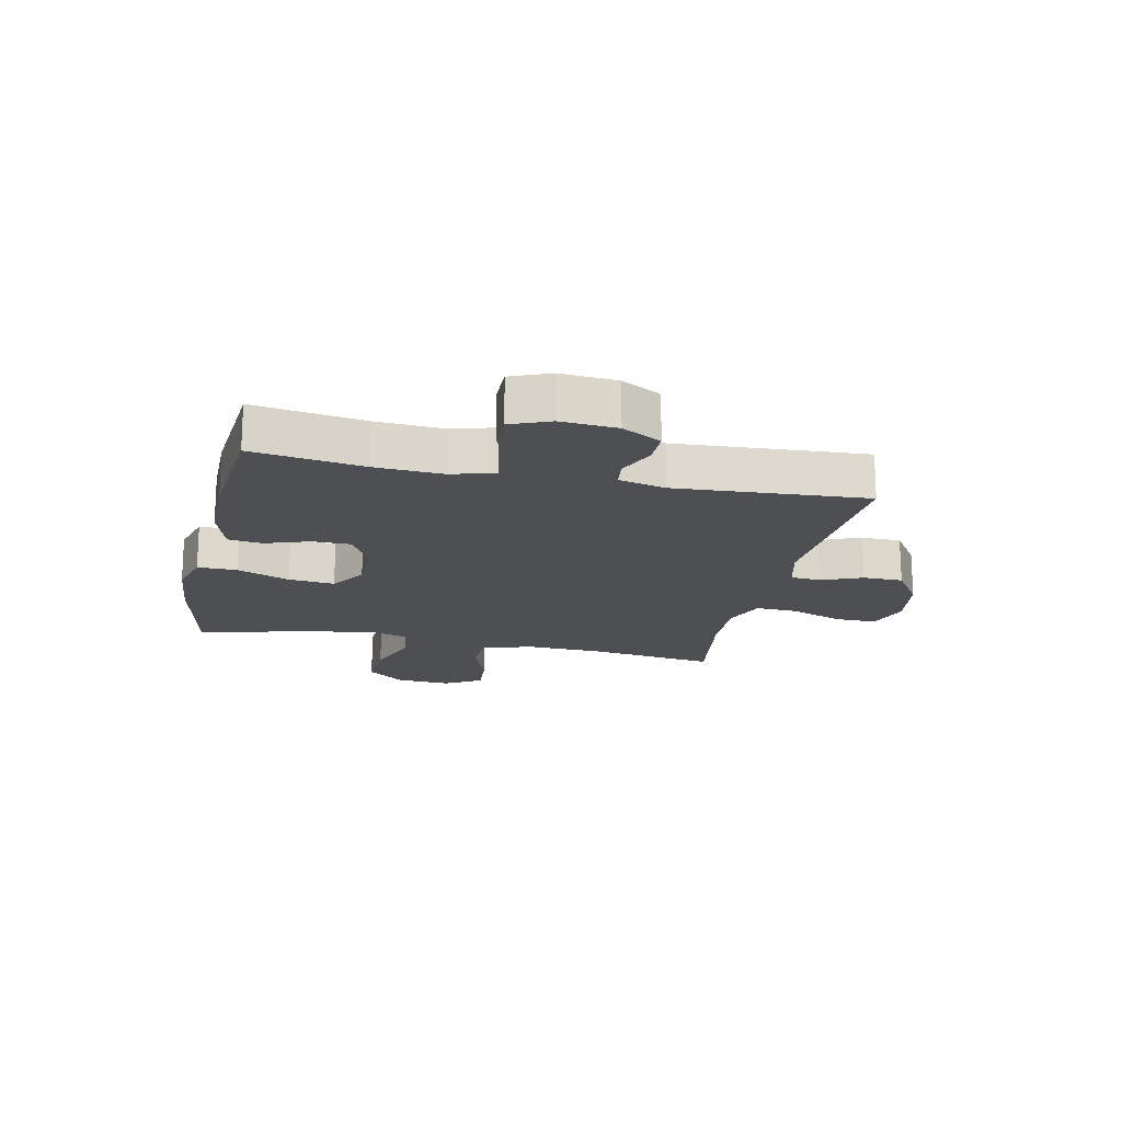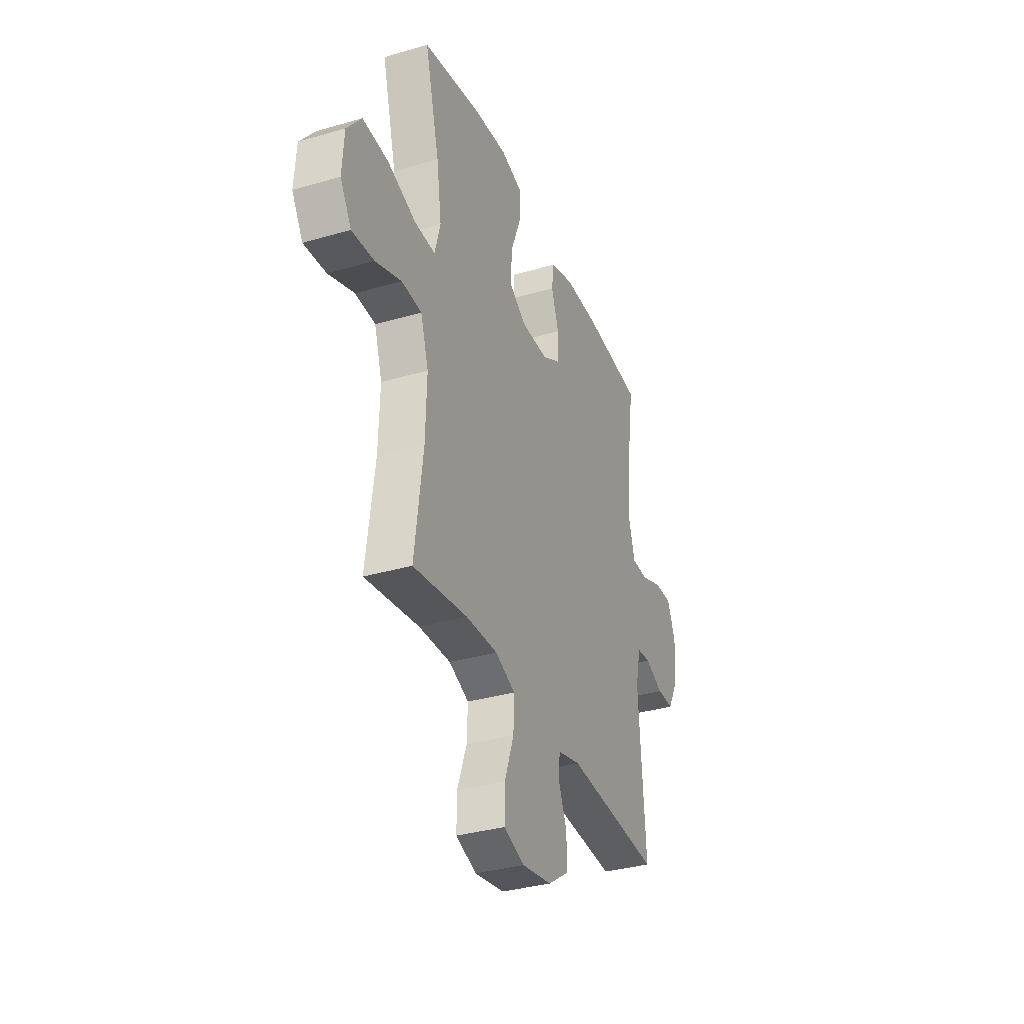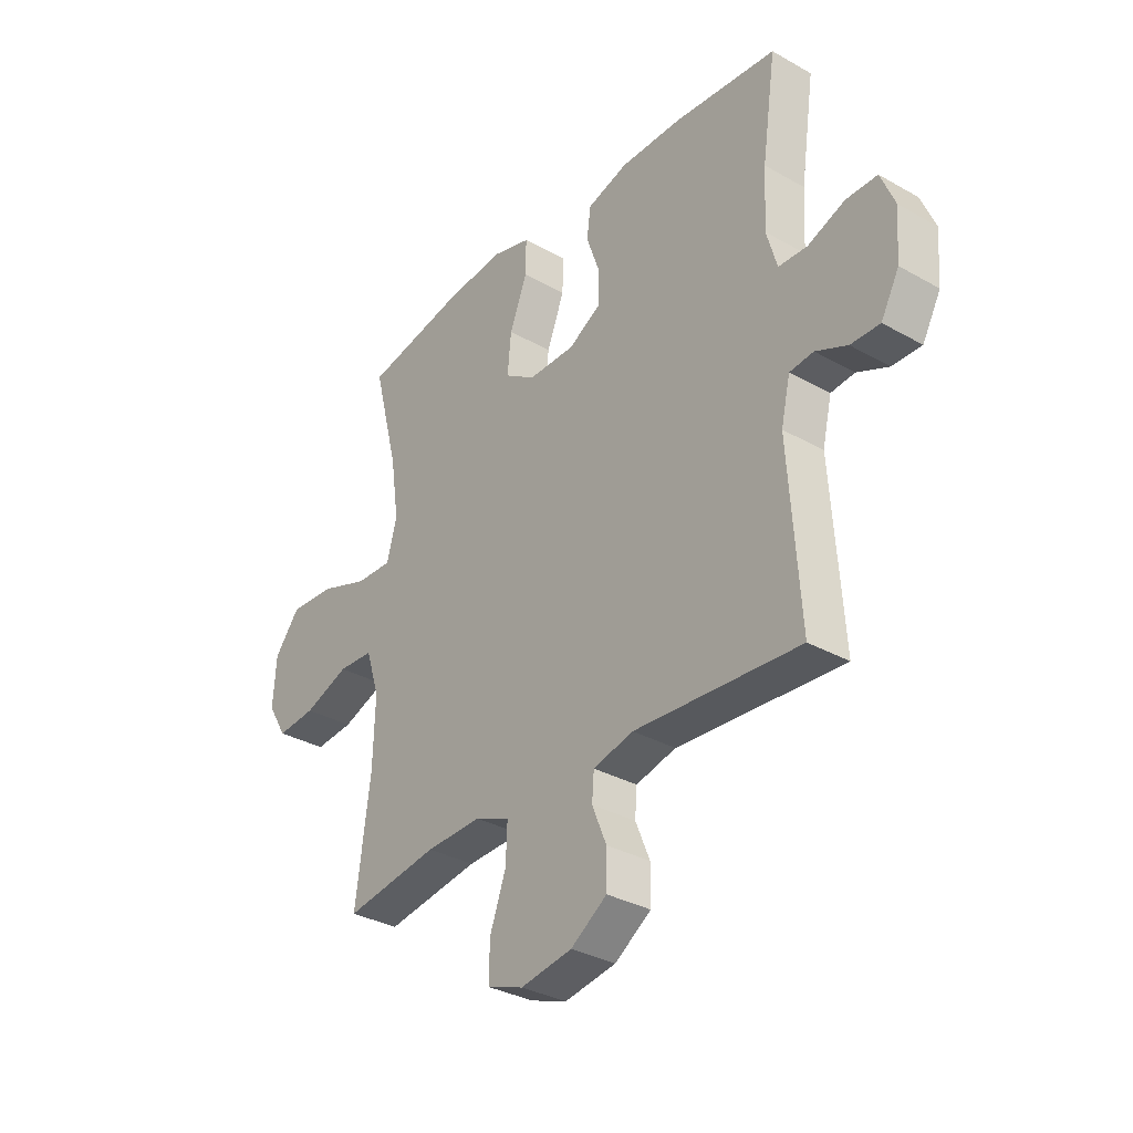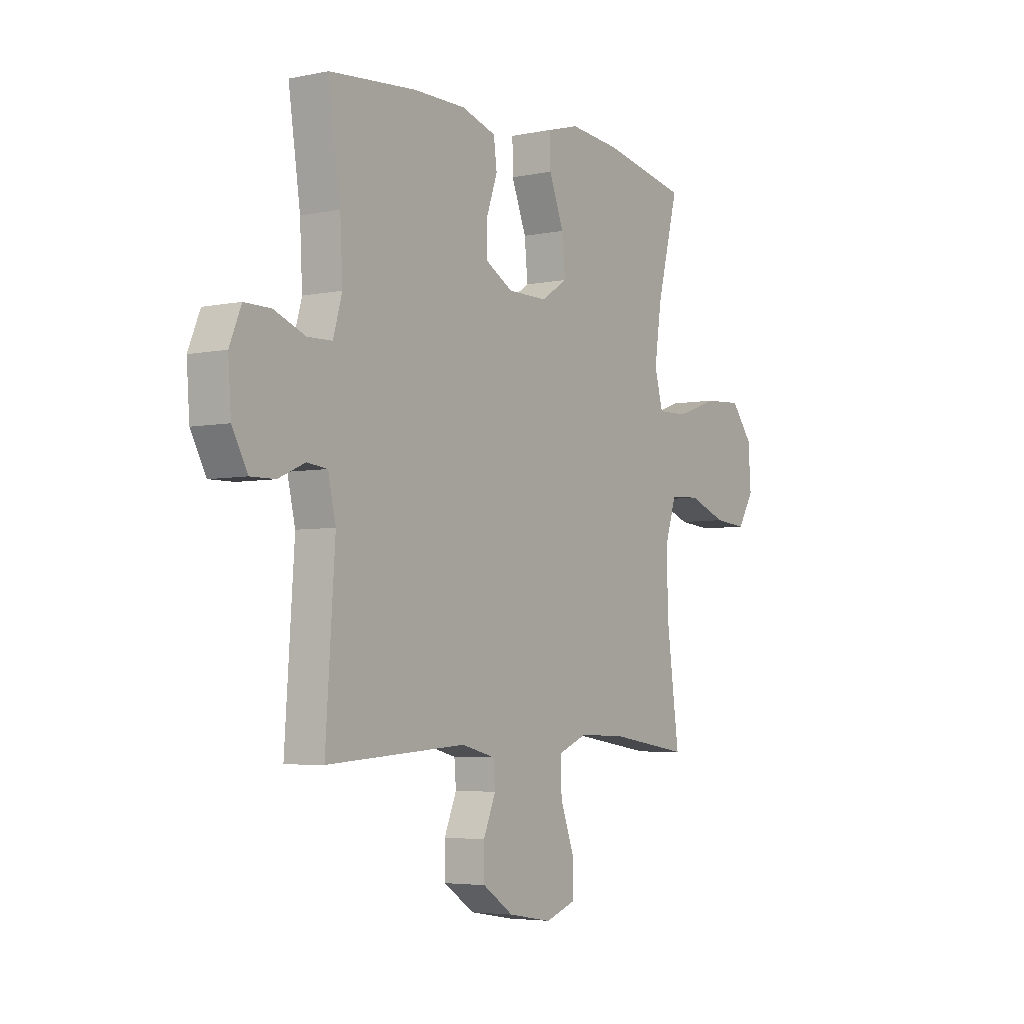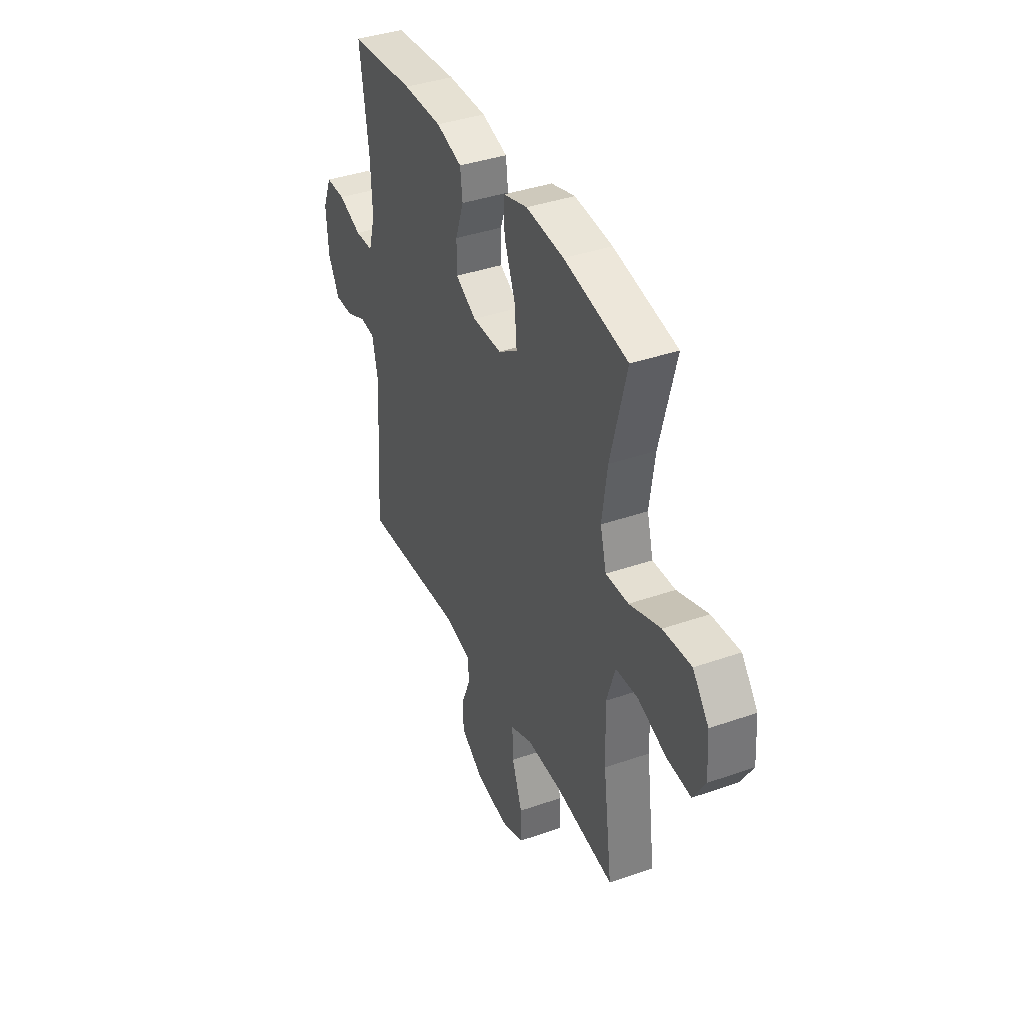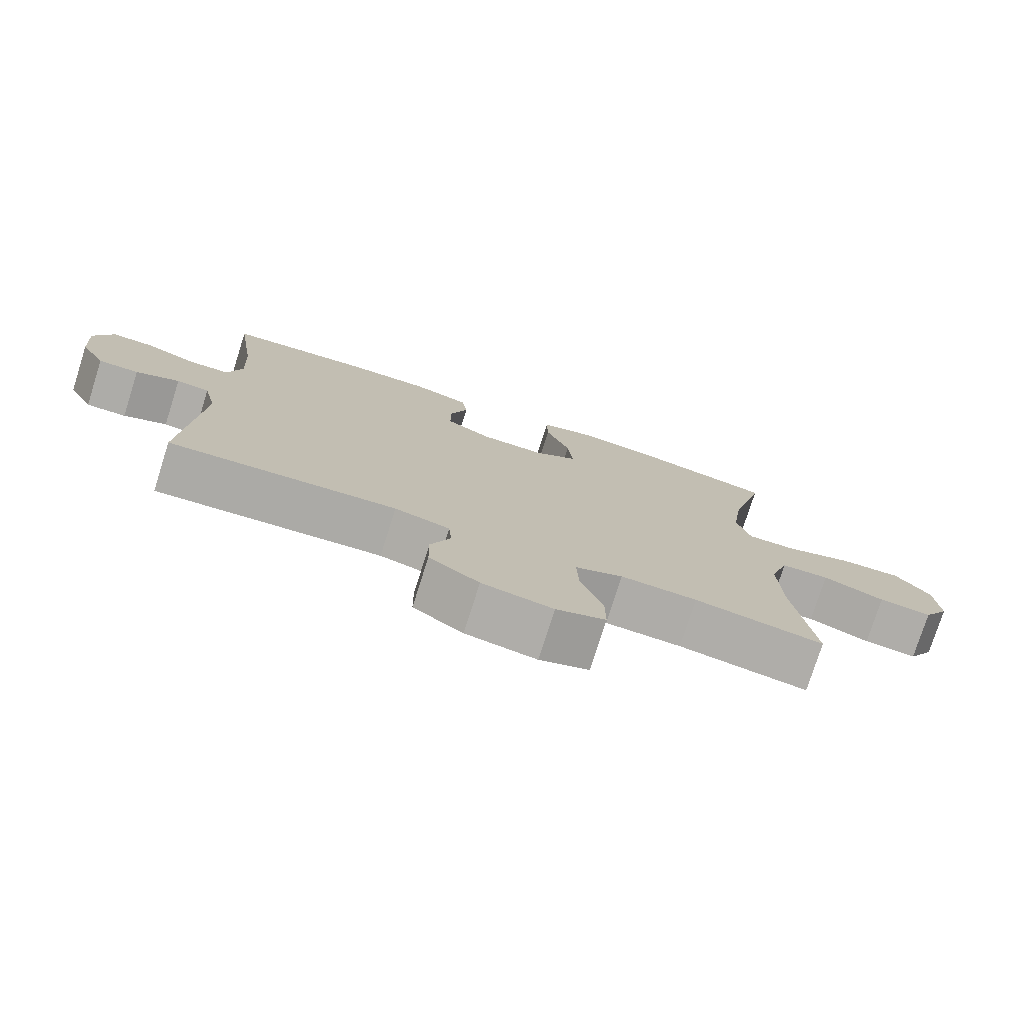
<metadata>
{"format":"obj","ext":"obj","renderer":"f3d","projection":"perspective","resolution":1024,"background":"white","views":[{"elev":-18.0,"azim":77.7,"up":"+Y"},{"elev":-34.3,"azim":-68.5,"up":"+Z"},{"elev":-32.7,"azim":51.9,"up":"+Z"},{"elev":-4.5,"azim":123.9,"up":"+Z"},{"elev":38.6,"azim":-113.8,"up":"+Z"},{"elev":-76.7,"azim":162.4,"up":"+Z"}]}
</metadata>
<code>
o path88
v -0.2995 0.0375 -0.4375
v -0.1842 0.0375 -0.4336
v -0.1122 0.0375 -0.4632
v -0.1152 0.0375 -0.5379
v -0.1488 0.0375 -0.6307
v -0.1495 0.0375 -0.7046
v -0.07506 0.0375 -0.731
v 0.03177 0.0375 -0.7131
v 0.1069 0.0375 -0.6623
v 0.1078 0.0375 -0.5915
v 0.07791 0.0375 -0.5192
v 0.08203 0.0375 -0.4655
v 0.1652 0.0375 -0.4444
v 0.5071 0.0375 -0.4676
v 0.4841 0.0375 -0.1288
v 0.5032 0.0375 -0.04551
v 0.5527 0.0375 -0.04004
v 0.6178 0.0375 -0.06901
v 0.6782 0.0375 -0.06973
v 0.716 0.0375 -6.6e-05
v 0.7232 0.0375 0.09998
v 0.6944 0.0375 0.1699
v 0.63 0.0375 0.1694
v 0.5534 0.0375 0.1394
v 0.4937 0.0375 0.1412
v 0.4721 0.0375 0.2173
v 0.4781 0.0375 0.3356
v 0.5071 0.0375 0.5343
v 0.2944 0.0375 0.5527
v 0.1666 0.0375 0.5521
v 0.08188 0.0375 0.5259
v 0.07427 0.0375 0.465
v 0.1013 0.0375 0.3876
v 0.1013 0.0375 0.3189
v 0.033 0.0375 0.2804
v -0.06352 0.0375 0.2798
v -0.1278 0.0375 0.3215
v -0.1202 0.0375 0.4031
v -0.08385 0.0375 0.4963
v -0.08283 0.0375 0.5665
v -0.1615 0.0375 0.5887
v -0.2855 0.0375 0.5767
v -0.4946 0.0375 0.5343
v -0.4422 0.0375 0.3305
v -0.4249 0.0375 0.2098
v -0.4453 0.0375 0.1336
v -0.5199 0.0375 0.1354
v -0.6222 0.0375 0.1709
v -0.7152 0.0375 0.1764
v -0.768 0.0375 0.1095
v -0.7746 0.0375 0.01176
v -0.7349 0.0375 -0.0541
v -0.6544 0.0375 -0.04691
v -0.561 0.0375 -0.01181
v -0.4881 0.0375 -0.01547
v -0.4598 0.0375 -0.1038
v -0.4642 0.0375 -0.2399
v -0.4946 0.0375 -0.4676
v -0.2995 -0.0375 -0.4375
v -0.1842 -0.0375 -0.4336
v -0.1122 -0.0375 -0.4632
v -0.1152 -0.0375 -0.5379
v -0.1488 -0.0375 -0.6307
v -0.1495 -0.0375 -0.7046
v -0.07506 -0.0375 -0.731
v 0.03177 -0.0375 -0.7131
v 0.1069 -0.0375 -0.6623
v 0.1078 -0.0375 -0.5915
v 0.07791 -0.0375 -0.5192
v 0.08203 -0.0375 -0.4655
v 0.1652 -0.0375 -0.4444
v 0.5071 -0.0375 -0.4676
v 0.4841 -0.0375 -0.1288
v 0.5032 -0.0375 -0.04551
v 0.5527 -0.0375 -0.04004
v 0.6178 -0.0375 -0.06901
v 0.6782 -0.0375 -0.06973
v 0.716 -0.0375 -6.6e-05
v 0.7232 -0.0375 0.09998
v 0.6944 -0.0375 0.1699
v 0.63 -0.0375 0.1694
v 0.5534 -0.0375 0.1394
v 0.4937 -0.0375 0.1412
v 0.4721 -0.0375 0.2173
v 0.4781 -0.0375 0.3356
v 0.5071 -0.0375 0.5343
v 0.2944 -0.0375 0.5527
v 0.1666 -0.0375 0.5521
v 0.08188 -0.0375 0.5259
v 0.07427 -0.0375 0.465
v 0.1013 -0.0375 0.3876
v 0.1013 -0.0375 0.3189
v 0.033 -0.0375 0.2804
v -0.06352 -0.0375 0.2798
v -0.1278 -0.0375 0.3215
v -0.1202 -0.0375 0.4031
v -0.08385 -0.0375 0.4963
v -0.08283 -0.0375 0.5665
v -0.1615 -0.0375 0.5887
v -0.2855 -0.0375 0.5767
v -0.4946 -0.0375 0.5343
v -0.4422 -0.0375 0.3305
v -0.4249 -0.0375 0.2098
v -0.4453 -0.0375 0.1336
v -0.5199 -0.0375 0.1354
v -0.6222 -0.0375 0.1709
v -0.7152 -0.0375 0.1764
v -0.768 -0.0375 0.1095
v -0.7746 -0.0375 0.01176
v -0.7349 -0.0375 -0.0541
v -0.6544 -0.0375 -0.04691
v -0.561 -0.0375 -0.01181
v -0.4881 -0.0375 -0.01547
v -0.4598 -0.0375 -0.1038
v -0.4642 -0.0375 -0.2399
v -0.4946 -0.0375 -0.4676
v -0.768 0.0375 0.1095
v -0.7746 0.0375 0.01176
v -0.7349 0.0375 -0.0541
v -0.7349 0.0375 -0.0541
v -0.7152 0.0375 0.1764
v -0.6544 0.0375 -0.04691
v -0.6222 0.0375 0.1709
v -0.561 0.0375 -0.01181
v -0.5199 0.0375 0.1354
v -0.4881 0.0375 -0.01547
v -0.4881 0.0375 -0.01547
v -0.4453 0.0375 0.1336
v -0.4453 0.0375 0.1336
v -0.4598 0.0375 -0.1038
v -0.4642 0.0375 -0.2399
v -0.4946 0.0375 -0.4676
v -0.4946 0.0375 -0.4676
v -0.4946 0.0375 0.5343
v -0.4946 0.0375 0.5343
v -0.4422 0.0375 0.3305
v -0.4249 0.0375 0.2098
v -0.2995 0.0375 -0.4375
v -0.2855 0.0375 0.5767
v -0.1842 0.0375 -0.4336
v -0.1615 0.0375 0.5887
v -0.1122 0.0375 -0.4632
v -0.1122 0.0375 -0.4632
v -0.08283 0.0375 0.5665
v -0.08283 0.0375 0.5665
v -0.1278 0.0375 0.3215
v -0.1278 0.0375 0.3215
v -0.1202 0.0375 0.4031
v -0.1488 0.0375 -0.6307
v -0.1495 0.0375 -0.7046
v -0.1495 0.0375 -0.7046
v -0.07506 0.0375 -0.731
v -0.1152 0.0375 -0.5379
v -0.06352 0.0375 0.2798
v -0.08385 0.0375 0.4963
v 0.03177 0.0375 -0.7131
v 0.033 0.0375 0.2804
v 0.1069 0.0375 -0.6623
v 0.1013 0.0375 0.3189
v 0.1013 0.0375 0.3189
v 0.08188 0.0375 0.5259
v 0.08188 0.0375 0.5259
v 0.07427 0.0375 0.465
v 0.1013 0.0375 0.3876
v 0.07791 0.0375 -0.5192
v 0.08203 0.0375 -0.4655
v 0.08203 0.0375 -0.4655
v 0.1078 0.0375 -0.5915
v 0.1666 0.0375 0.5521
v 0.1652 0.0375 -0.4444
v 0.2944 0.0375 0.5527
v 0.5071 0.0375 0.5343
v 0.5071 0.0375 0.5343
v 0.4721 0.0375 0.2173
v 0.4781 0.0375 0.3356
v 0.4937 0.0375 0.1412
v 0.4937 0.0375 0.1412
v 0.5071 0.0375 -0.4676
v 0.5071 0.0375 -0.4676
v 0.4841 0.0375 -0.1288
v 0.5032 0.0375 -0.04551
v 0.5032 0.0375 -0.04551
v 0.5534 0.0375 0.1394
v 0.5527 0.0375 -0.04004
v 0.6178 0.0375 -0.06901
v 0.63 0.0375 0.1694
v 0.6782 0.0375 -0.06973
v 0.6782 0.0375 -0.06973
v 0.6944 0.0375 0.1699
v 0.6944 0.0375 0.1699
v 0.716 0.0375 -6.6e-05
v 0.7232 0.0375 0.09998
v -0.768 -0.0375 0.1095
v -0.7746 -0.0375 0.01176
v -0.7349 -0.0375 -0.0541
v -0.7349 -0.0375 -0.0541
v -0.7152 -0.0375 0.1764
v -0.6544 -0.0375 -0.04691
v -0.6222 -0.0375 0.1709
v -0.561 -0.0375 -0.01181
v -0.5199 -0.0375 0.1354
v -0.4881 -0.0375 -0.01547
v -0.4881 -0.0375 -0.01547
v -0.4453 -0.0375 0.1336
v -0.4453 -0.0375 0.1336
v -0.4598 -0.0375 -0.1038
v -0.4642 -0.0375 -0.2399
v -0.4946 -0.0375 -0.4676
v -0.4946 -0.0375 -0.4676
v -0.4946 -0.0375 0.5343
v -0.4946 -0.0375 0.5343
v -0.4422 -0.0375 0.3305
v -0.4249 -0.0375 0.2098
v -0.2995 -0.0375 -0.4375
v -0.2855 -0.0375 0.5767
v -0.1842 -0.0375 -0.4336
v -0.1615 -0.0375 0.5887
v -0.1122 -0.0375 -0.4632
v -0.1122 -0.0375 -0.4632
v -0.08283 -0.0375 0.5665
v -0.08283 -0.0375 0.5665
v -0.1278 -0.0375 0.3215
v -0.1278 -0.0375 0.3215
v -0.1202 -0.0375 0.4031
v -0.1488 -0.0375 -0.6307
v -0.1495 -0.0375 -0.7046
v -0.1495 -0.0375 -0.7046
v -0.07506 -0.0375 -0.731
v -0.1152 -0.0375 -0.5379
v -0.06352 -0.0375 0.2798
v -0.08385 -0.0375 0.4963
v 0.03177 -0.0375 -0.7131
v 0.033 -0.0375 0.2804
v 0.1069 -0.0375 -0.6623
v 0.1013 -0.0375 0.3189
v 0.1013 -0.0375 0.3189
v 0.08188 -0.0375 0.5259
v 0.08188 -0.0375 0.5259
v 0.07427 -0.0375 0.465
v 0.1013 -0.0375 0.3876
v 0.07791 -0.0375 -0.5192
v 0.08203 -0.0375 -0.4655
v 0.08203 -0.0375 -0.4655
v 0.1078 -0.0375 -0.5915
v 0.1666 -0.0375 0.5521
v 0.1652 -0.0375 -0.4444
v 0.2944 -0.0375 0.5527
v 0.5071 -0.0375 0.5343
v 0.5071 -0.0375 0.5343
v 0.4721 -0.0375 0.2173
v 0.4781 -0.0375 0.3356
v 0.4937 -0.0375 0.1412
v 0.4937 -0.0375 0.1412
v 0.5071 -0.0375 -0.4676
v 0.5071 -0.0375 -0.4676
v 0.4841 -0.0375 -0.1288
v 0.5032 -0.0375 -0.04551
v 0.5032 -0.0375 -0.04551
v 0.5534 -0.0375 0.1394
v 0.5527 -0.0375 -0.04004
v 0.6178 -0.0375 -0.06901
v 0.63 -0.0375 0.1694
v 0.6782 -0.0375 -0.06973
v 0.6782 -0.0375 -0.06973
v 0.6944 -0.0375 0.1699
v 0.6944 -0.0375 0.1699
v 0.716 -0.0375 -6.6e-05
v 0.7232 -0.0375 0.09998
f 218 241 242
f 225 232 229
f 212 215 210
f 267 259 260
f 193 198 199
f 257 252 233
f 263 267 261
f 193 199 197
f 198 194 195
f 252 260 259
f 244 229 232
f 247 240 251
f 215 224 217
f 259 268 262
f 204 230 222
f 213 222 212
f 257 233 256
f 260 252 257
f 228 232 225
f 204 222 213
f 234 244 232
f 265 262 268
f 247 251 248
f 217 231 220
f 240 245 239
f 214 207 208
f 207 214 216
f 233 252 235
f 268 259 267
f 245 240 247
f 222 224 212
f 193 194 198
f 242 246 233
f 216 230 206
f 200 199 198
f 256 246 254
f 261 267 260
f 239 245 237
f 244 241 229
f 207 216 206
f 202 201 200
f 235 251 240
f 216 242 233
f 212 224 215
f 206 230 204
f 256 233 246
f 251 235 250
f 206 204 202
f 224 231 217
f 201 202 204
f 229 241 218
f 218 242 216
f 226 228 225
f 199 200 201
f 252 250 235
f 216 233 230
f 50 51 109 108
f 51 120 196 109
f 49 50 108 107
f 52 53 111 110
f 48 49 107 106
f 53 54 112 111
f 47 48 106 105
f 54 127 203 112
f 129 47 105 205
f 55 56 114 113
f 57 133 209 115
f 135 44 102 211
f 56 57 115 114
f 45 46 104 103
f 44 45 103 102
f 58 1 59 116
f 42 43 101 100
f 1 2 60 59
f 41 42 100 99
f 2 143 219 60
f 145 41 99 221
f 147 38 96 223
f 5 151 227 63
f 6 7 65 64
f 4 5 63 62
f 36 37 95 94
f 39 40 98 97
f 38 39 97 96
f 3 4 62 61
f 7 8 66 65
f 35 36 94 93
f 8 9 67 66
f 160 35 93 236
f 162 32 90 238
f 32 33 91 90
f 11 167 243 69
f 10 11 69 68
f 9 10 68 67
f 30 31 89 88
f 12 13 71 70
f 33 34 92 91
f 29 30 88 87
f 173 29 87 249
f 26 27 85 84
f 177 26 84 253
f 179 15 73 255
f 13 14 72 71
f 15 182 258 73
f 24 25 83 82
f 27 28 86 85
f 16 17 75 74
f 17 18 76 75
f 23 24 82 81
f 18 188 264 76
f 190 23 81 266
f 19 20 78 77
f 21 22 80 79
f 20 21 79 78
f 142 166 165
f 149 153 156
f 136 134 139
f 191 184 183
f 117 123 122
f 181 157 176
f 187 185 191
f 117 121 123
f 122 119 118
f 176 183 184
f 168 156 153
f 171 175 164
f 139 141 148
f 183 186 192
f 128 146 154
f 137 136 146
f 181 180 157
f 184 181 176
f 152 149 156
f 128 137 146
f 158 156 168
f 189 192 186
f 171 172 175
f 141 144 155
f 164 163 169
f 138 132 131
f 131 140 138
f 157 159 176
f 192 191 183
f 169 171 164
f 146 136 148
f 117 122 118
f 166 157 170
f 140 130 154
f 124 122 123
f 180 178 170
f 185 184 191
f 163 161 169
f 168 153 165
f 131 130 140
f 126 124 125
f 159 164 175
f 140 157 166
f 136 139 148
f 130 128 154
f 180 170 157
f 175 174 159
f 130 126 128
f 148 141 155
f 125 128 126
f 153 142 165
f 142 140 166
f 150 149 152
f 123 125 124
f 176 159 174
f 140 154 157

</code>
